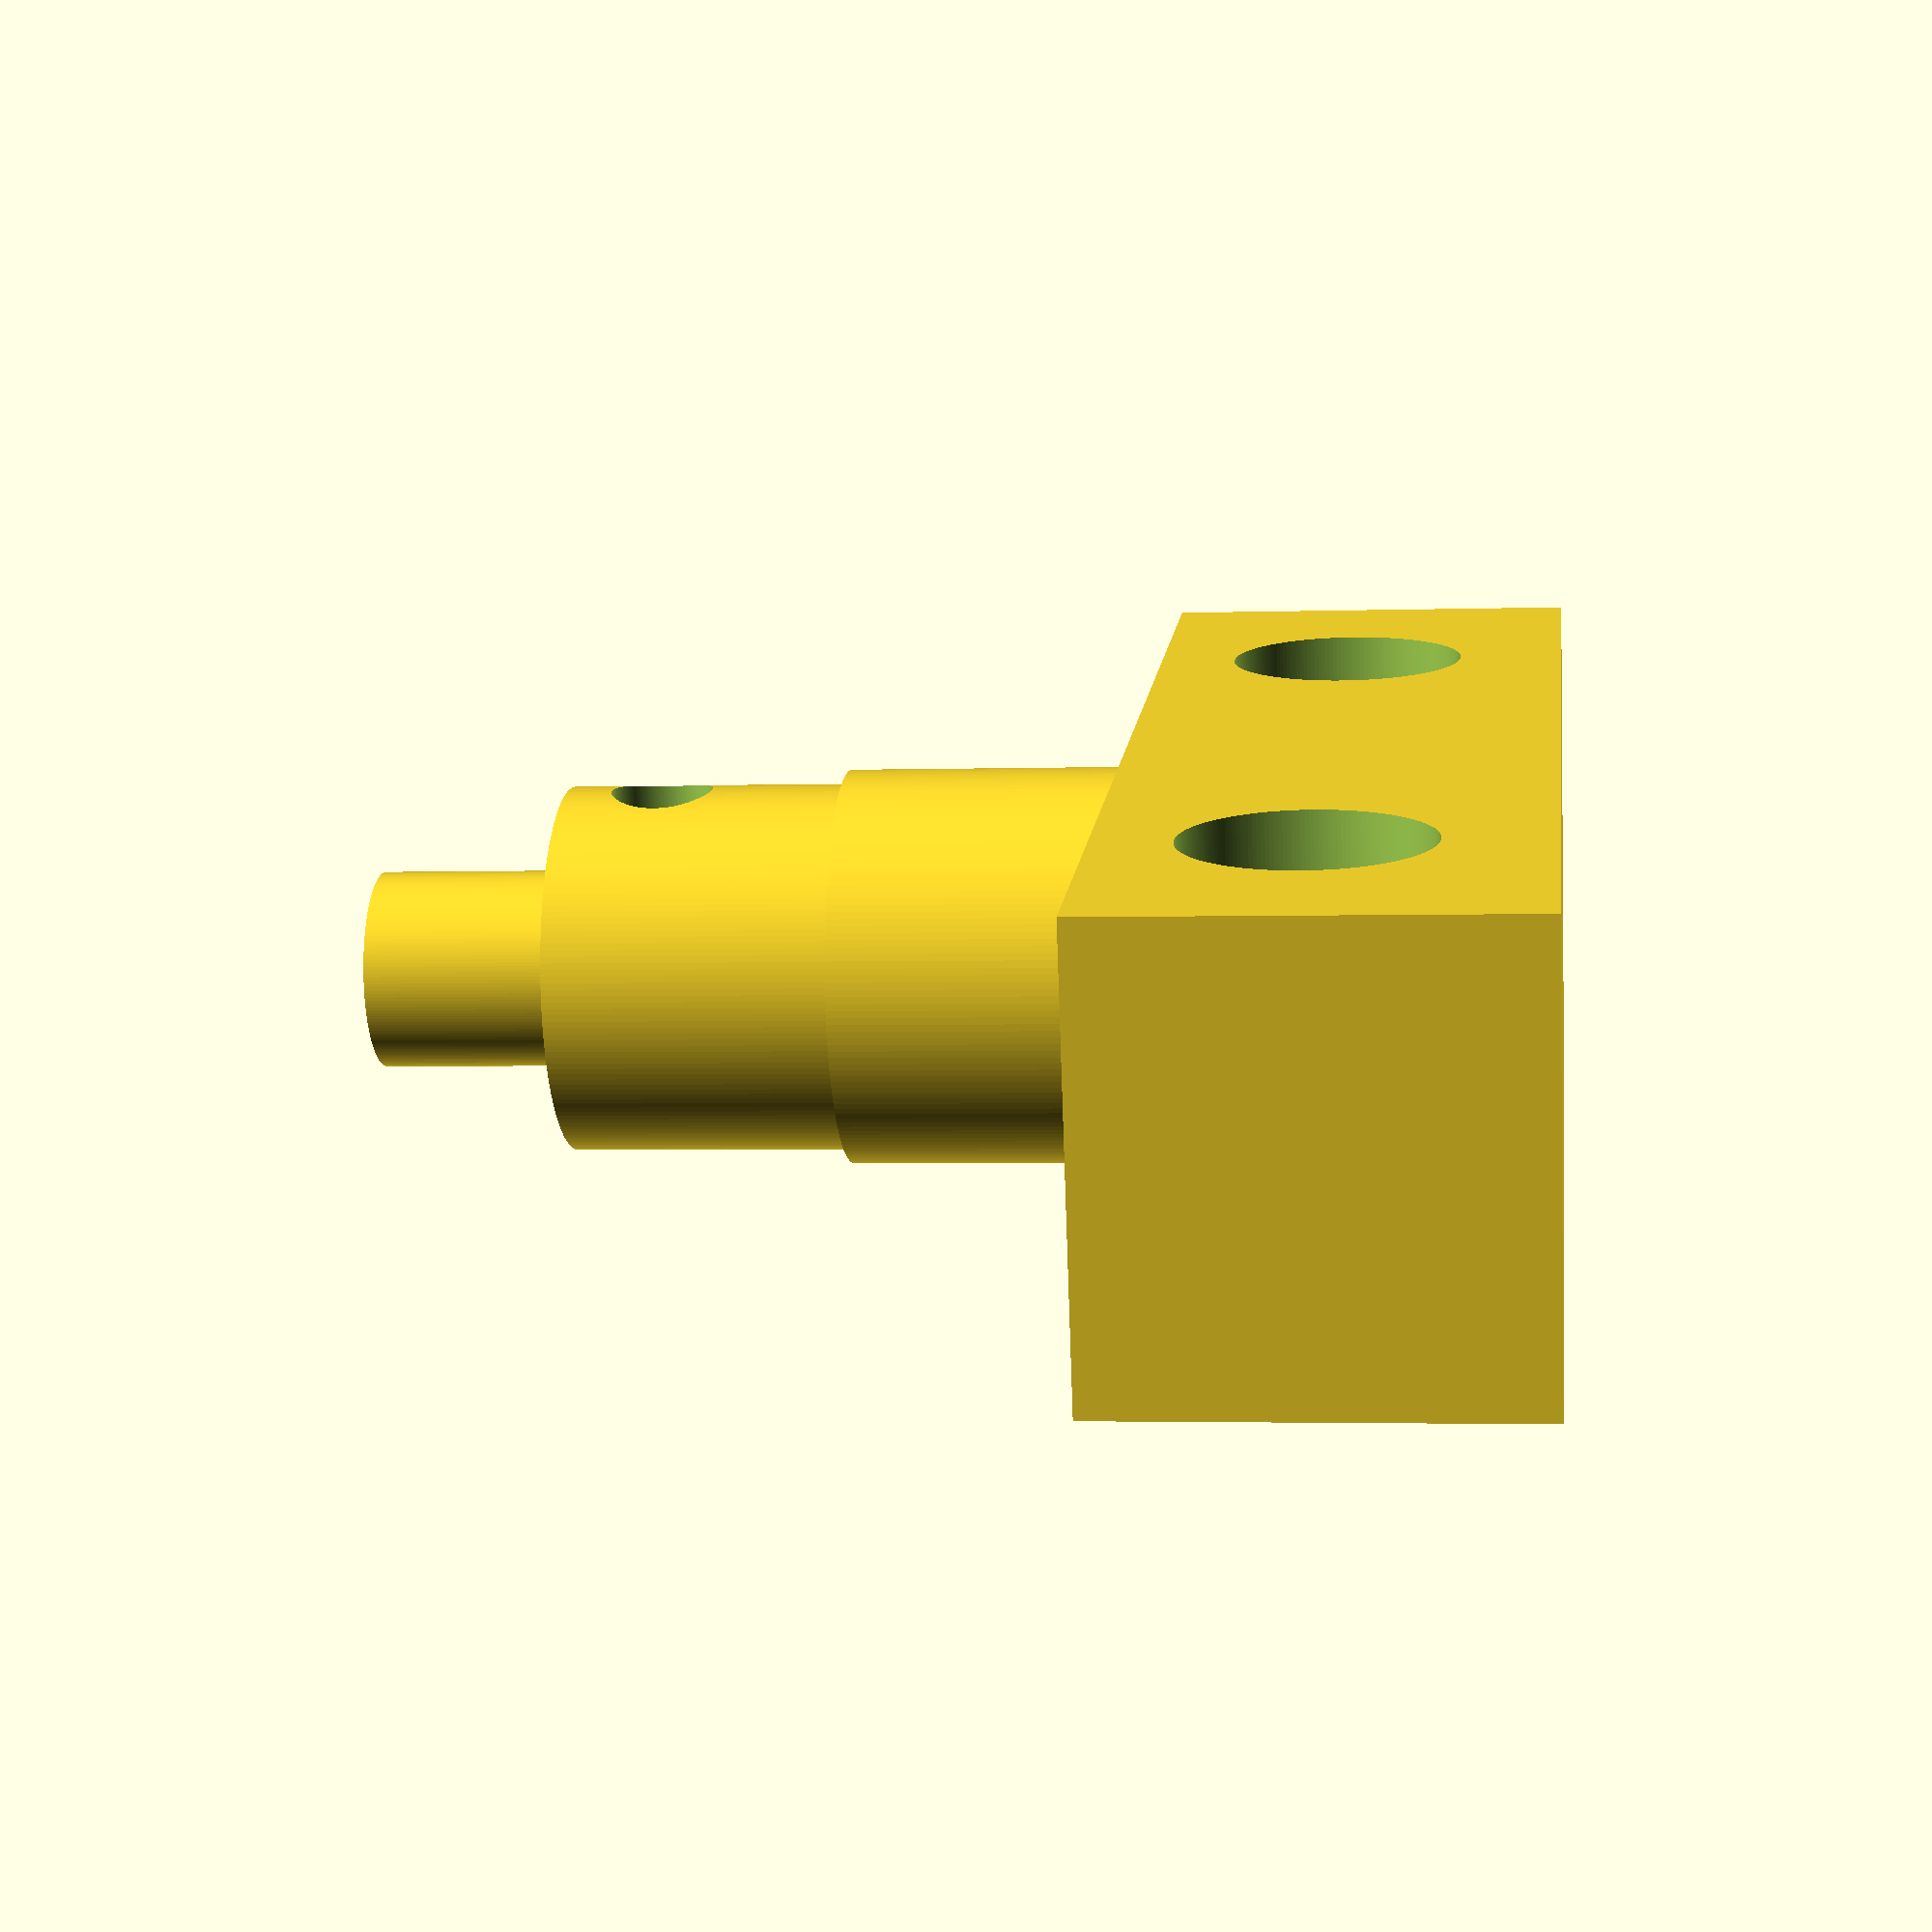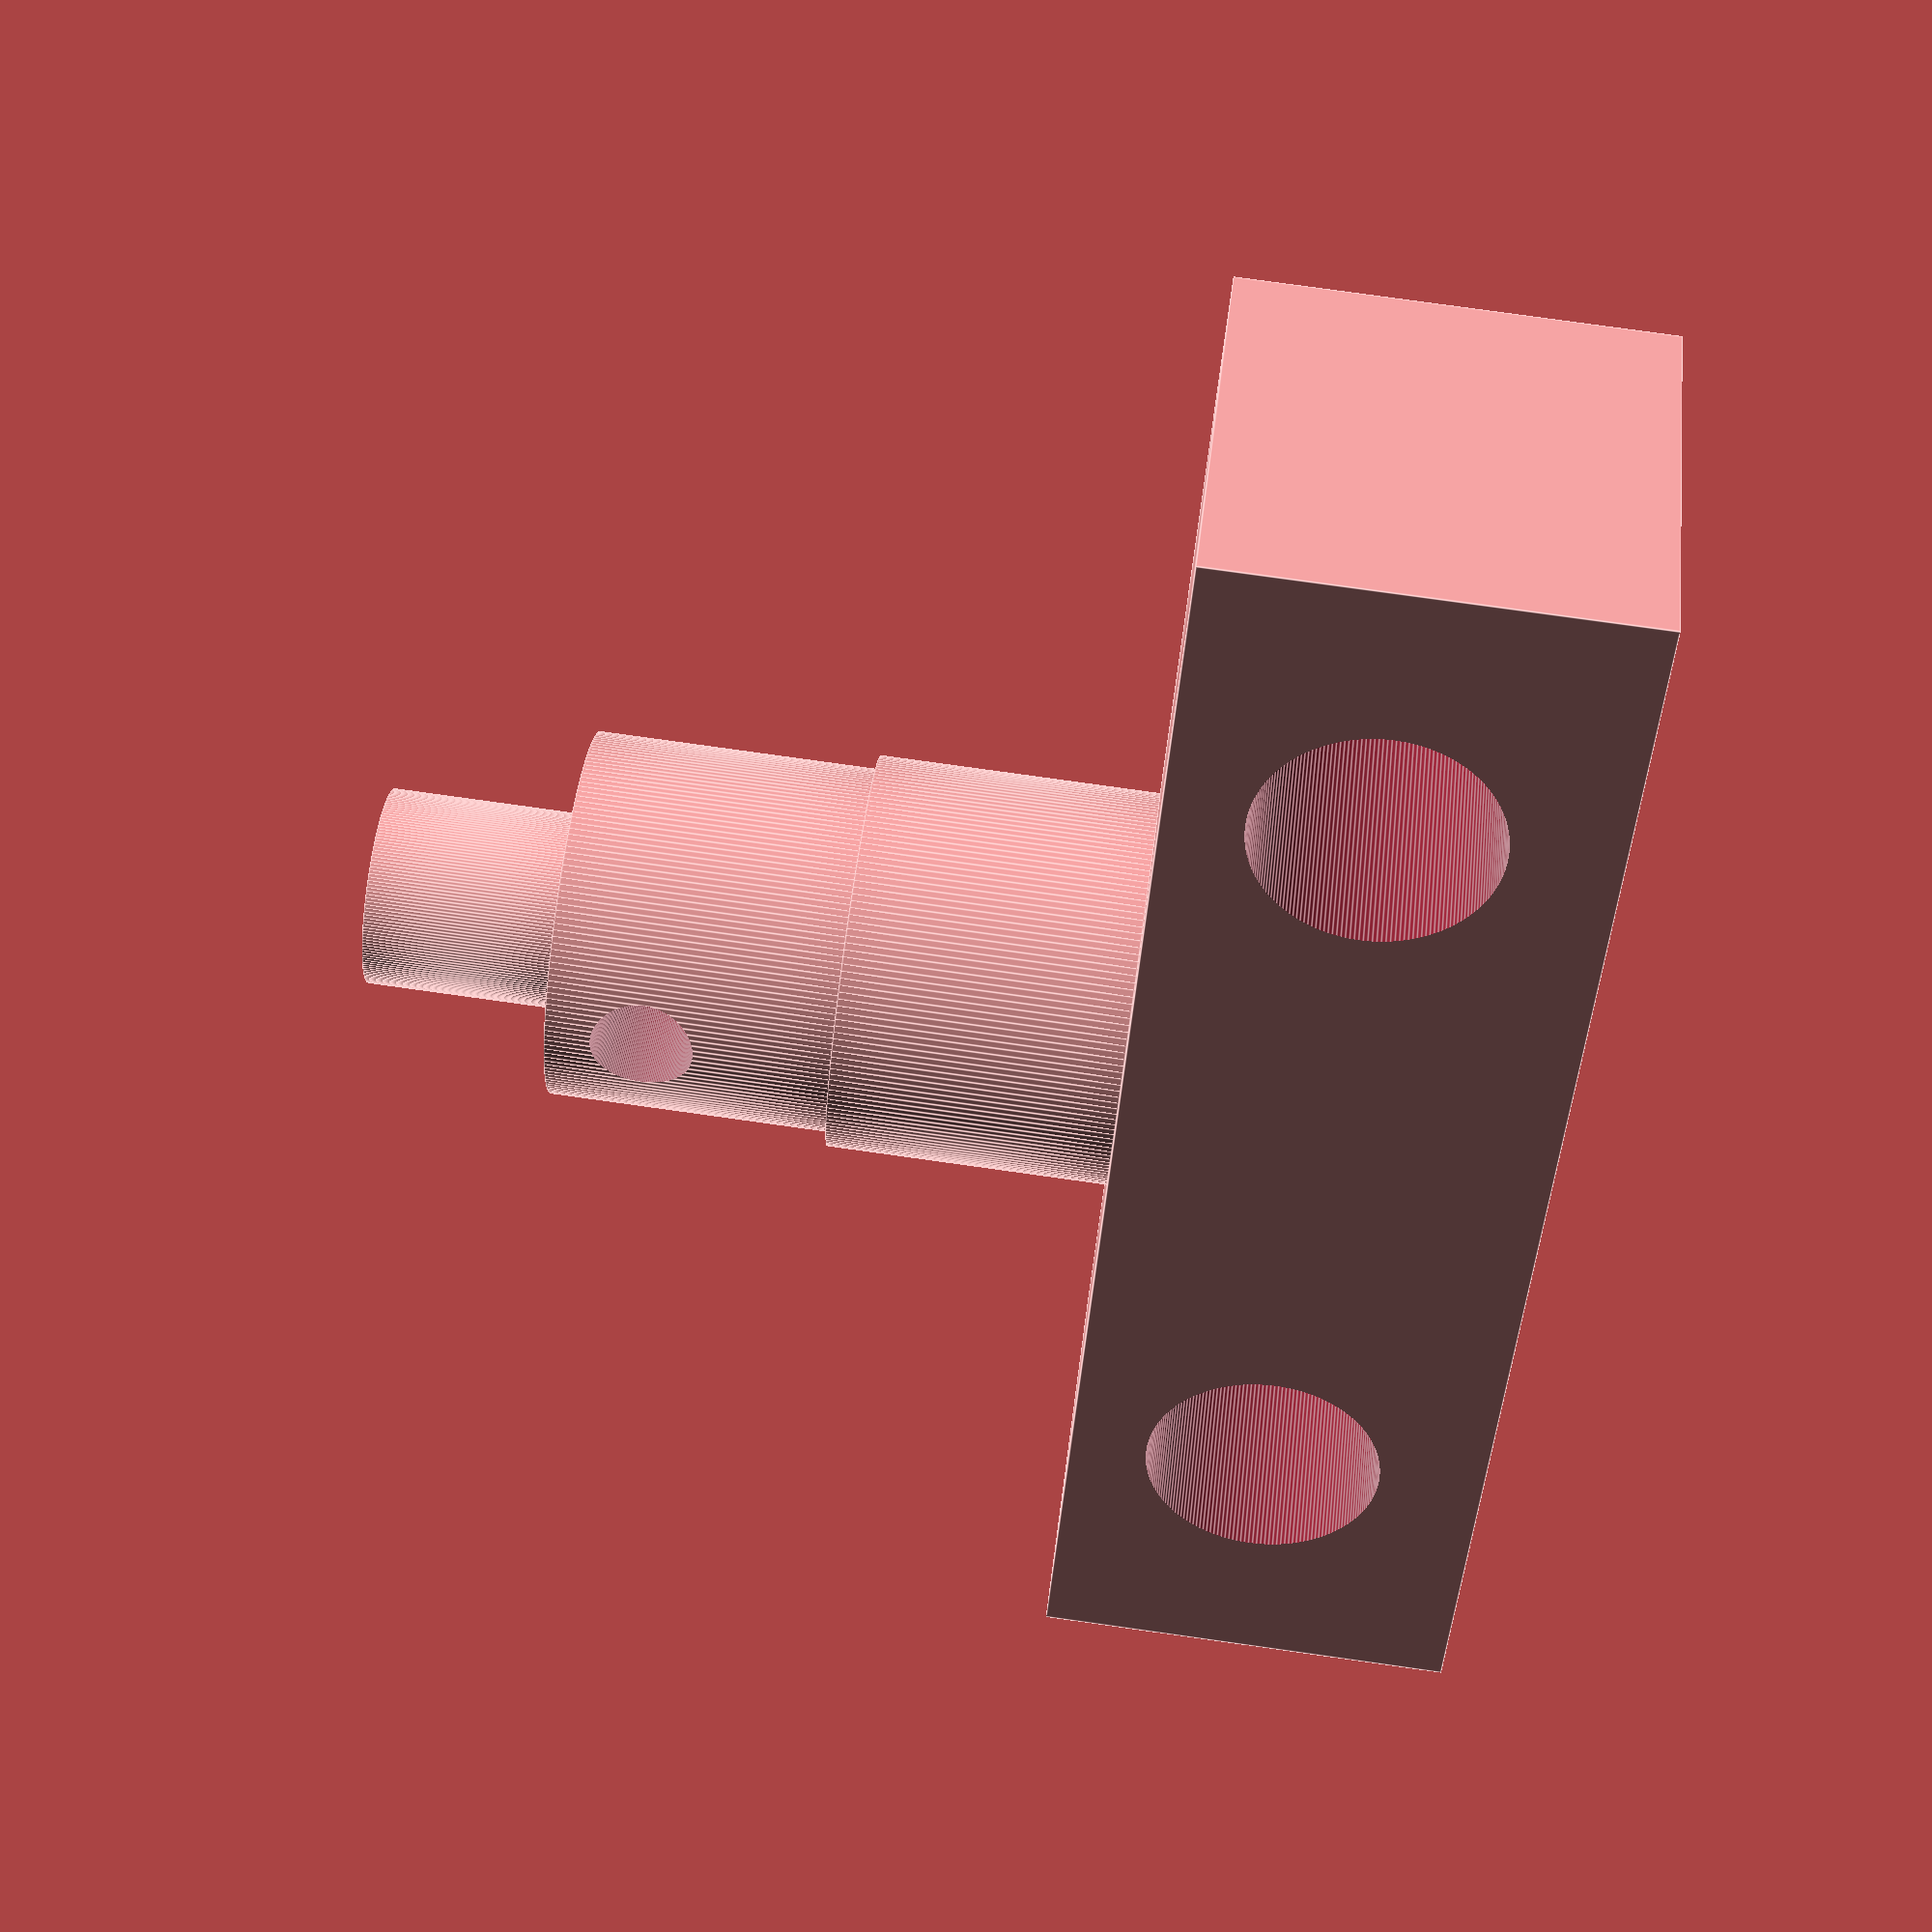
<openscad>
BASE_X = 50;

union() {
    difference() {
        cylinder(d=13, h=10, $fn=180);
        rotate([90, 0, 0]) {
            translate([0, 6.6, -10]) {
                cylinder(d=3.6, h=40, $fn=180);
            }
        }
    }
    translate([0, 0, 10]) {
        cylinder(d=7, h=7, $fn=180);
    }
    translate([0, 0, -10]) {
        cylinder(d=14, h=10, $fn=180);
    }
    translate([- BASE_X / 2, -8, -25]) {
        difference() {
            cube([BASE_X, 16, 15]);
            rotate([90, 0, 0]) {
                translate([40, 8, -20]) cylinder(d=8.5, h=40, $fn=180);
                translate([10, 8, -20]) cylinder(d=8.5, h=40, $fn=180);
            }
        }
    }
}

</openscad>
<views>
elev=182.5 azim=197.1 roll=82.9 proj=p view=wireframe
elev=102.2 azim=54.3 roll=82.0 proj=p view=edges
</views>
